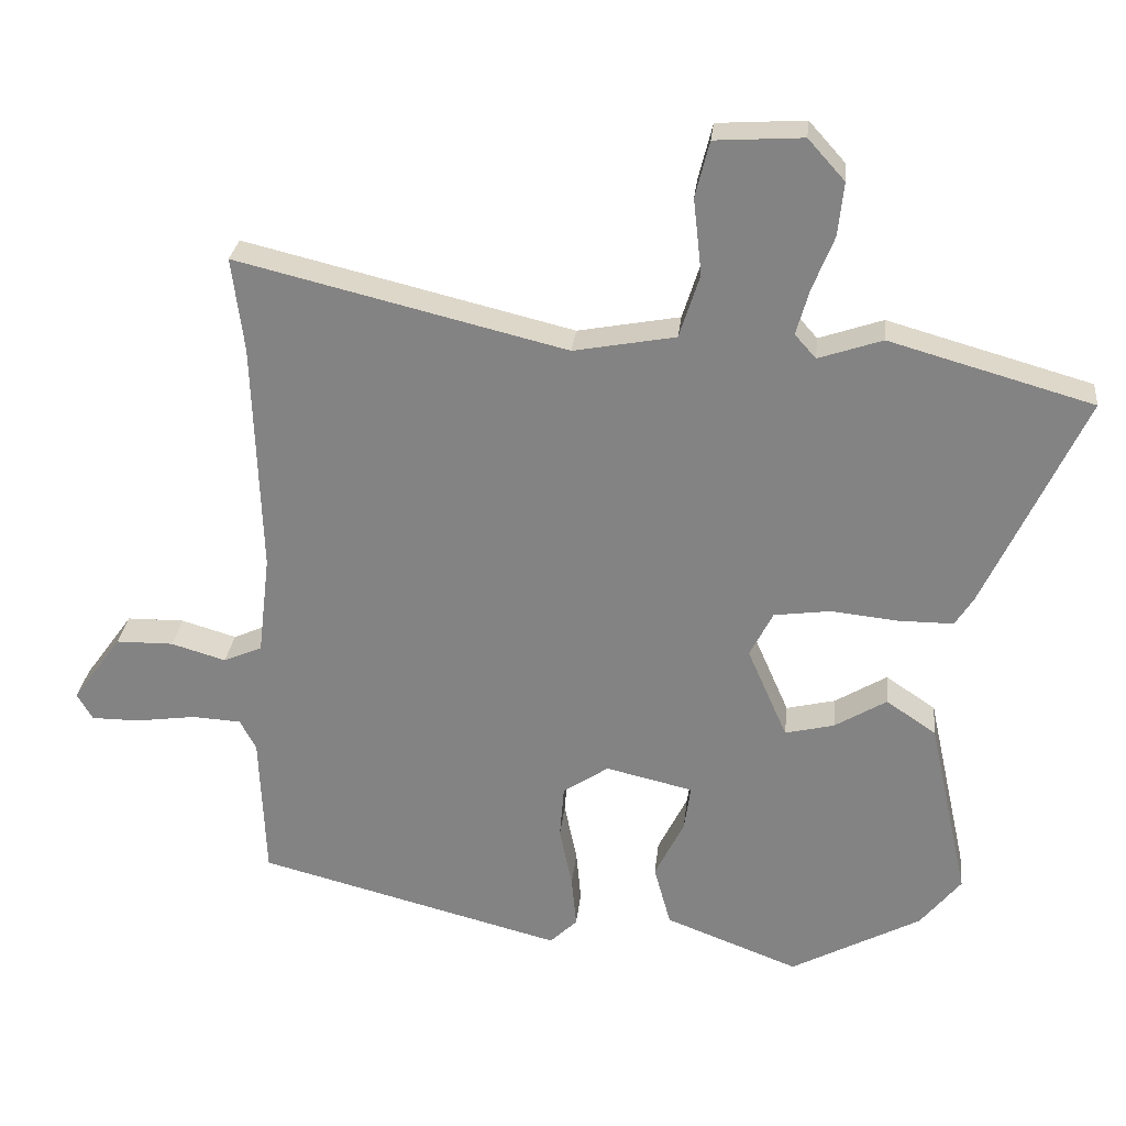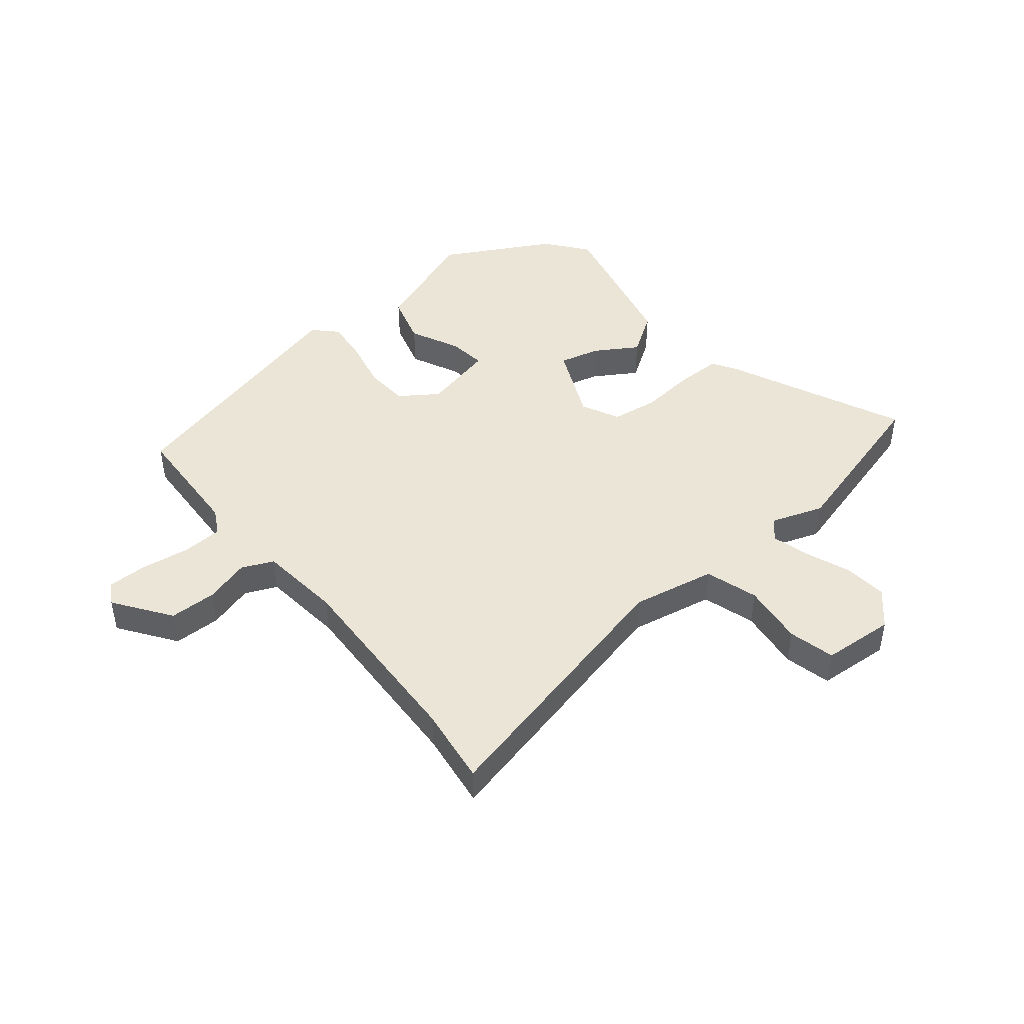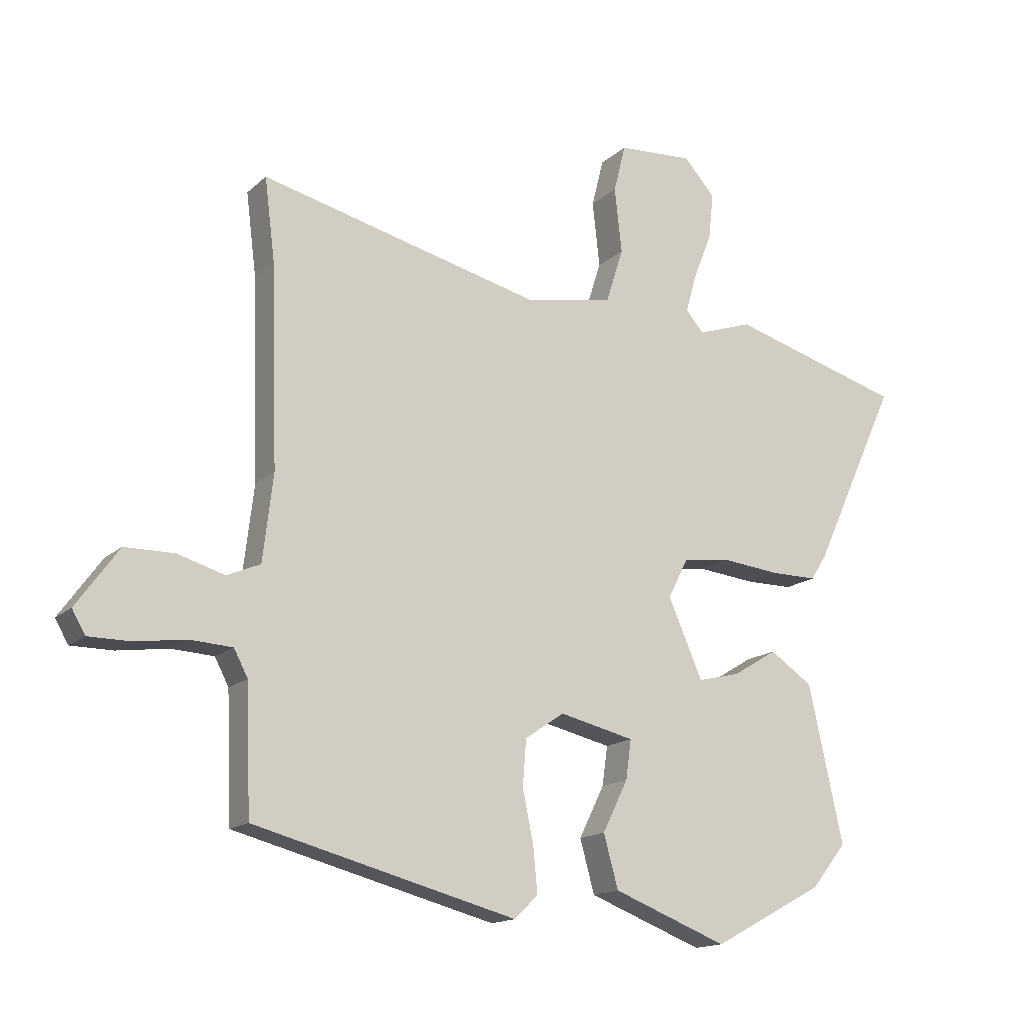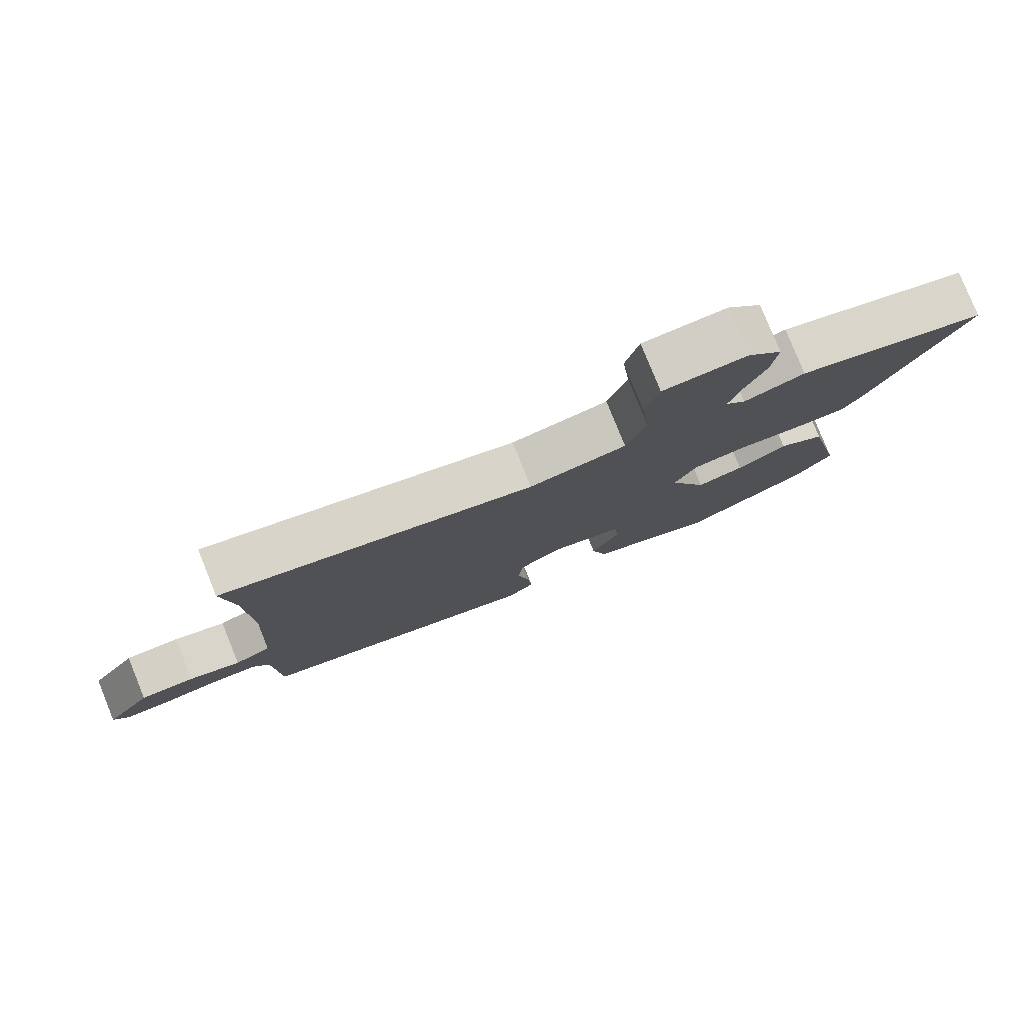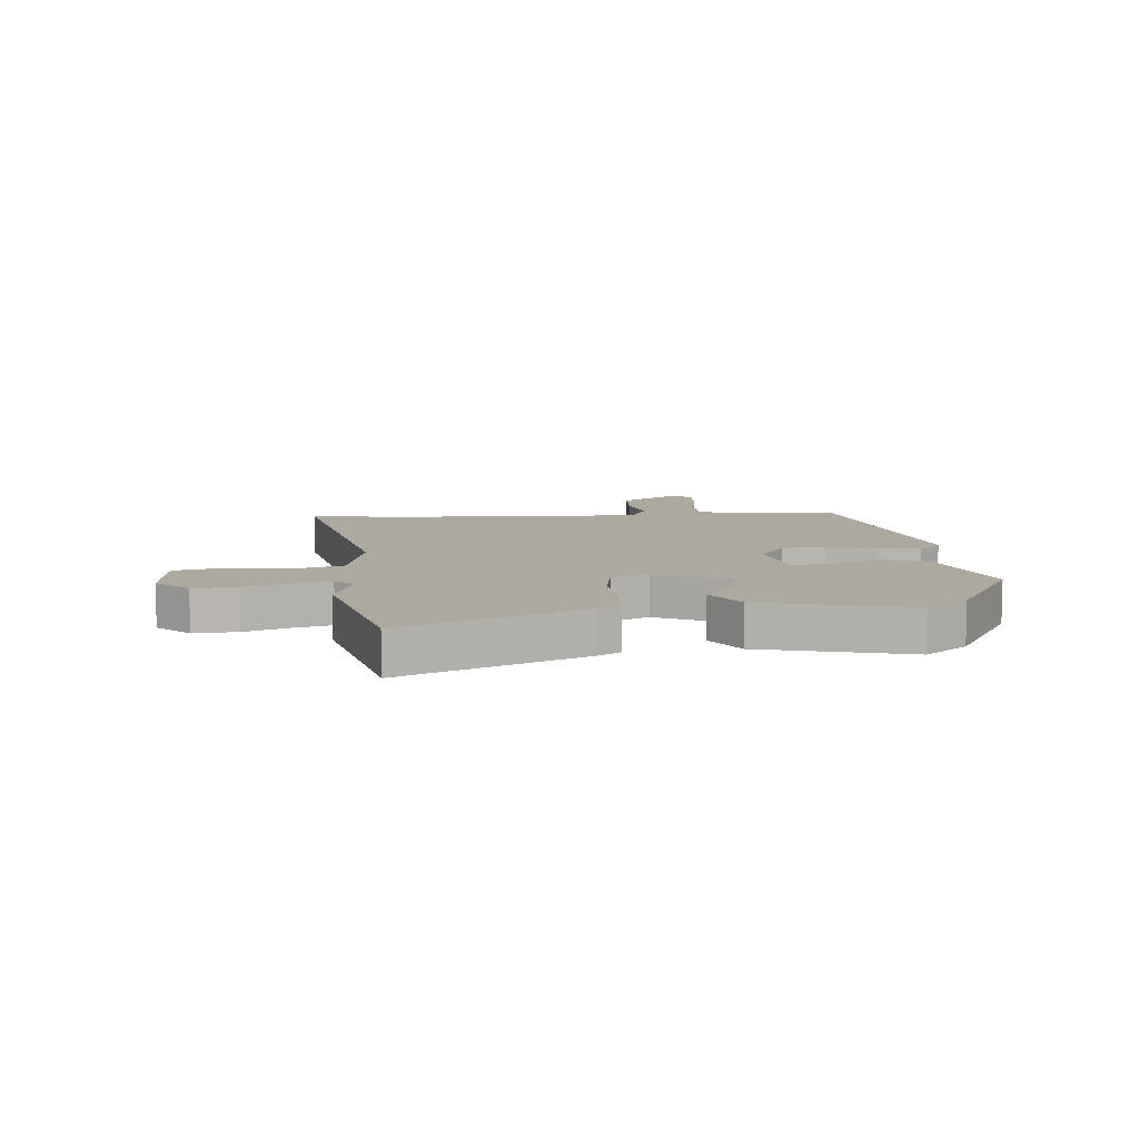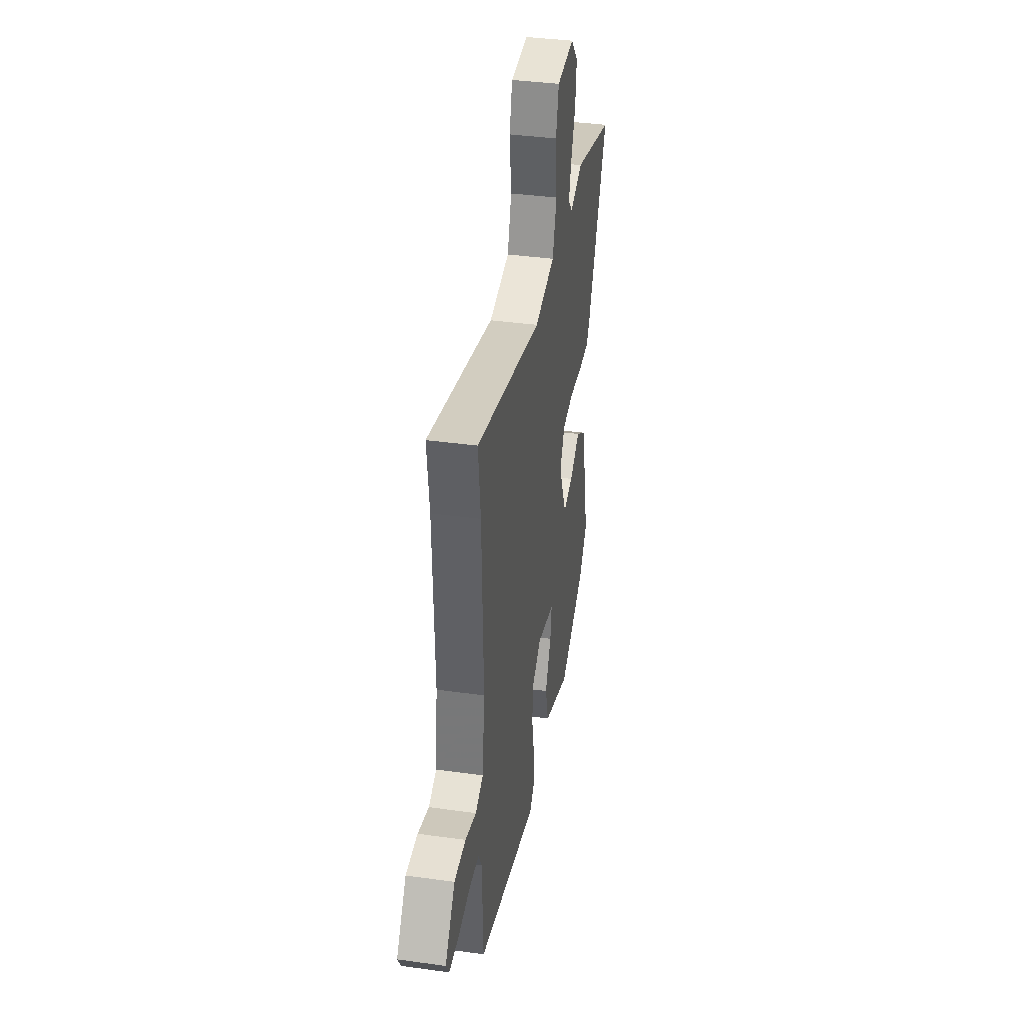
<metadata>
{"format":"obj","ext":"obj","renderer":"f3d","projection":"perspective","resolution":1024,"background":"white","views":[{"elev":28.1,"azim":6.1,"up":"+Z"},{"elev":45.7,"azim":-38.7,"up":"+Y"},{"elev":-15.5,"azim":-29.7,"up":"+Z"},{"elev":79.6,"azim":-22.0,"up":"+Z"},{"elev":9.0,"azim":86.9,"up":"+Y"},{"elev":37.8,"azim":-79.9,"up":"+Z"}]}
</metadata>
<code>
v 0.377 0.07 0.535
v 0.666 0.07 0.453
v 0.524 0.07 0.147
v 0.498 0.07 0.106
v 0.42 0.07 0.106
v 0.325 0.07 0.116
v 0.244 0.07 0.105
v 0.211 0.07 0.04
v 0.268 0.07 -0.09
v 0.338 0.07 -0.073
v 0.412 0.07 -0.028
v 0.483 0.07 -0.076
v 0.54 0.07 -0.336
v 0.482 0.07 -0.408
v 0.296 0.07 -0.508
v 0.106 0.07 -0.435
v 0.082 0.07 -0.348
v 0.124 0.07 -0.263
v 0.133 0.07 -0.198
v 0.009 0.07 -0.169
v -0.056 0.07 -0.213
v -0.062 0.07 -0.289
v -0.044 0.07 -0.376
v -0.037 0.07 -0.45
v -0.076 0.07 -0.488
v -0.511 0.07 -0.375
v -0.519 0.07 -0.168
v -0.542 0.07 -0.124
v -0.612 0.07 -0.12
v -0.697 0.07 -0.132
v -0.766 0.07 -0.132
v -0.788 0.07 -0.094
v -0.718 0.07 0.003
v -0.636 0.07 0.004
v -0.558 0.07 -0.019
v -0.503 0.07 0.005
v -0.486 0.07 0.148
v -0.497 0.07 0.479
v -0.514 0.07 0.614
v -0.046 0.07 0.5
v 0.099 0.07 0.527
v 0.128 0.07 0.618
v 0.116 0.07 0.726
v 0.136 0.07 0.806
v 0.261 0.07 0.814
v 0.313 0.07 0.756
v 0.305 0.07 0.68
v 0.274 0.07 0.602
v 0.256 0.07 0.538
v 0.286 0.07 0.504
v 0.377 0 0.535
v 0.666 0 0.453
v 0.524 0 0.147
v 0.498 0 0.106
v 0.42 0 0.106
v 0.325 0 0.116
v 0.244 0 0.105
v 0.211 0 0.04
v 0.268 0 -0.09
v 0.338 0 -0.073
v 0.412 0 -0.028
v 0.483 0 -0.076
v 0.54 0 -0.336
v 0.482 0 -0.408
v 0.296 0 -0.508
v 0.106 0 -0.435
v 0.082 0 -0.348
v 0.124 0 -0.263
v 0.133 0 -0.198
v 0.009 0 -0.169
v -0.056 0 -0.213
v -0.062 0 -0.289
v -0.044 0 -0.376
v -0.037 0 -0.45
v -0.076 0 -0.488
v -0.511 0 -0.375
v -0.519 0 -0.168
v -0.542 0 -0.124
v -0.612 0 -0.12
v -0.697 0 -0.132
v -0.766 0 -0.132
v -0.788 0 -0.094
v -0.718 0 0.003
v -0.636 0 0.004
v -0.558 0 -0.019
v -0.503 0 0.005
v -0.486 0 0.148
v -0.497 0 0.479
v -0.514 0 0.614
v -0.046 0 0.5
v 0.099 0 0.527
v 0.128 0 0.618
v 0.116 0 0.726
v 0.136 0 0.806
v 0.261 0 0.814
v 0.313 0 0.756
v 0.305 0 0.68
v 0.274 0 0.602
v 0.256 0 0.538
v 0.286 0 0.504
f 45 46 47 48
f 45 48 49
f 42 43 44 45
f 41 42 45 49
f 40 41 49 50
f 38 39 40
f 37 38 40 50
f 32 33 34 35
f 30 31 32 35
f 29 30 35 36
f 28 29 36
f 27 28 36
f 22 23 24 25
f 22 25 26 27
f 15 16 17 18
f 15 18 19
f 14 15 19
f 13 14 19
f 10 11 12 13
f 9 10 13 19
f 8 9 19 20
f 3 4 5 6
f 3 6 7
f 2 3 7
f 1 2 7
f 21 22 27 36
f 21 36 37 50
f 8 20 21 50
f 1 7 8 50
f 98 97 96 95
f 99 98 95
f 95 94 93 92
f 99 95 92 91
f 100 99 91 90
f 90 89 88
f 100 90 88 87
f 85 84 83 82
f 85 82 81 80
f 86 85 80 79
f 86 79 78
f 86 78 77
f 75 74 73 72
f 77 76 75 72
f 68 67 66 65
f 69 68 65
f 69 65 64
f 69 64 63
f 63 62 61 60
f 69 63 60 59
f 70 69 59 58
f 56 55 54 53
f 57 56 53
f 57 53 52
f 57 52 51
f 86 77 72 71
f 100 87 86 71
f 100 71 70 58
f 100 58 57 51
f 1 51 52 2
f 2 52 53 3
f 3 53 54 4
f 4 54 55 5
f 5 55 56 6
f 6 56 57 7
f 7 57 58 8
f 8 58 59 9
f 9 59 60 10
f 10 60 61 11
f 11 61 62 12
f 12 62 63 13
f 13 63 64 14
f 14 64 65 15
f 15 65 66 16
f 16 66 67 17
f 17 67 68 18
f 18 68 69 19
f 19 69 70 20
f 20 70 71 21
f 21 71 72 22
f 22 72 73 23
f 23 73 74 24
f 24 74 75 25
f 25 75 76 26
f 26 76 77 27
f 27 77 78 28
f 28 78 79 29
f 29 79 80 30
f 30 80 81 31
f 31 81 82 32
f 32 82 83 33
f 33 83 84 34
f 34 84 85 35
f 35 85 86 36
f 36 86 87 37
f 37 87 88 38
f 38 88 89 39
f 39 89 90 40
f 40 90 91 41
f 41 91 92 42
f 42 92 93 43
f 43 93 94 44
f 44 94 95 45
f 45 95 96 46
f 46 96 97 47
f 47 97 98 48
f 48 98 99 49
f 49 99 100 50
f 50 100 51 1

</code>
